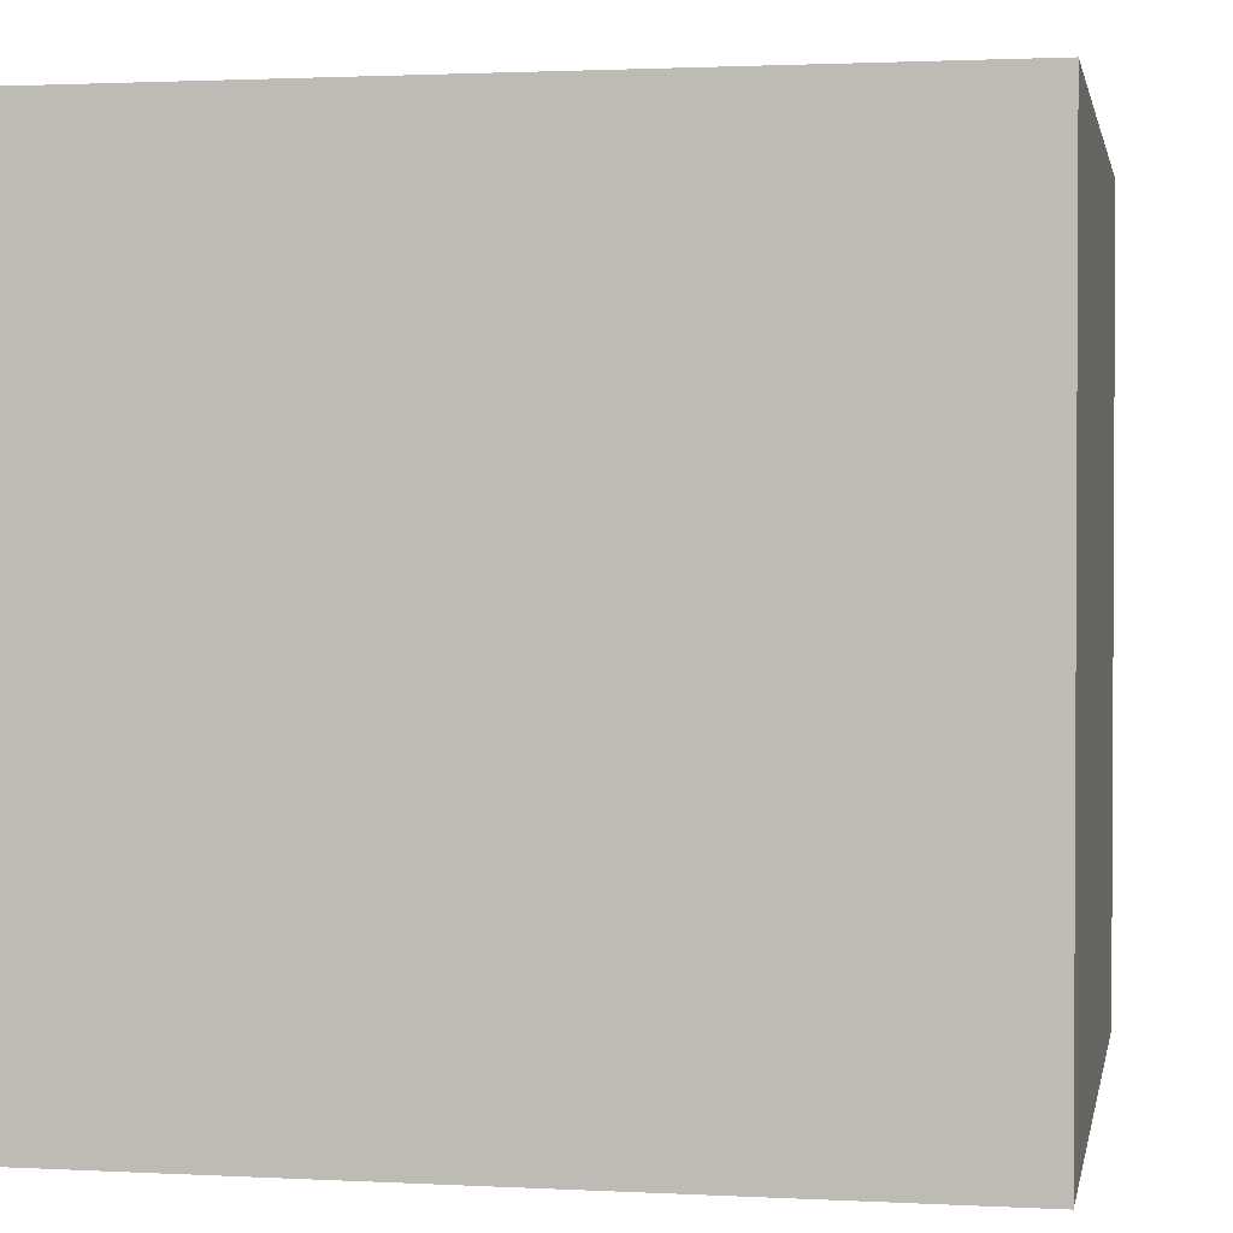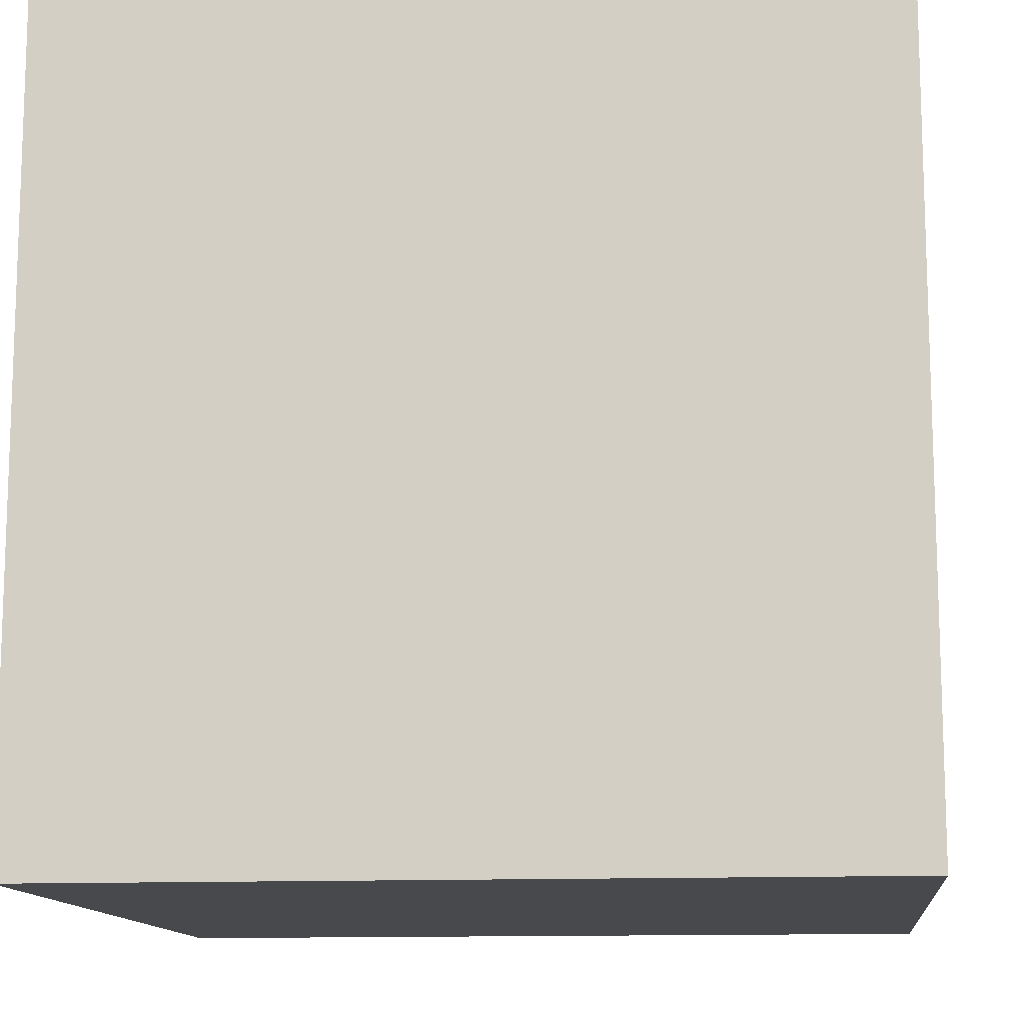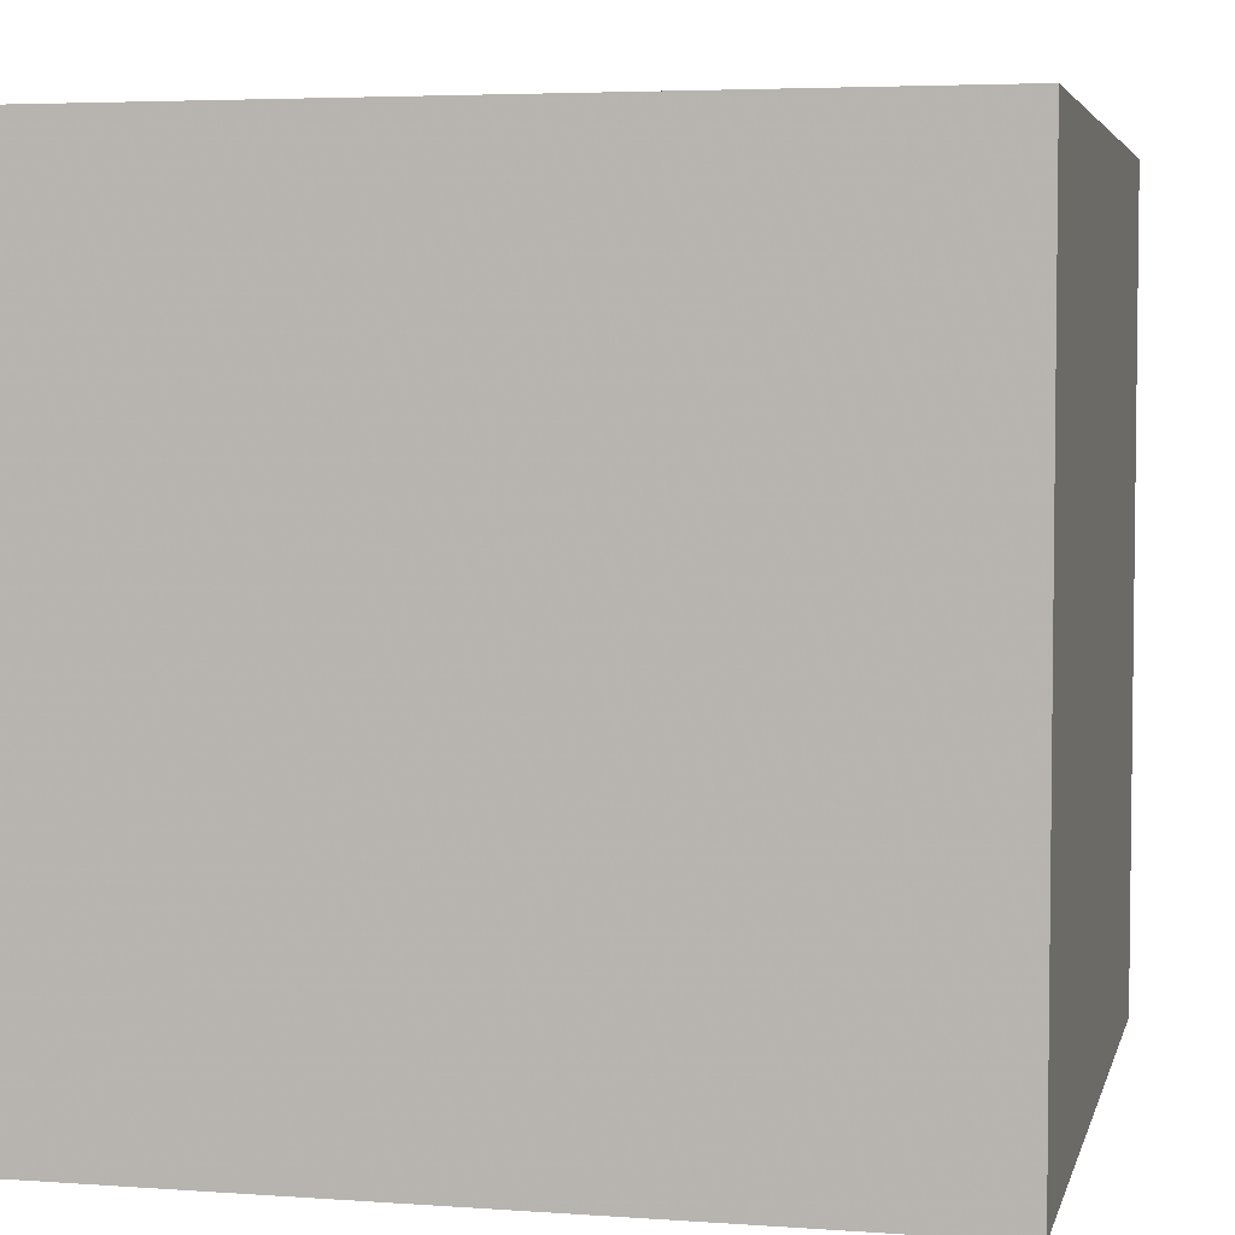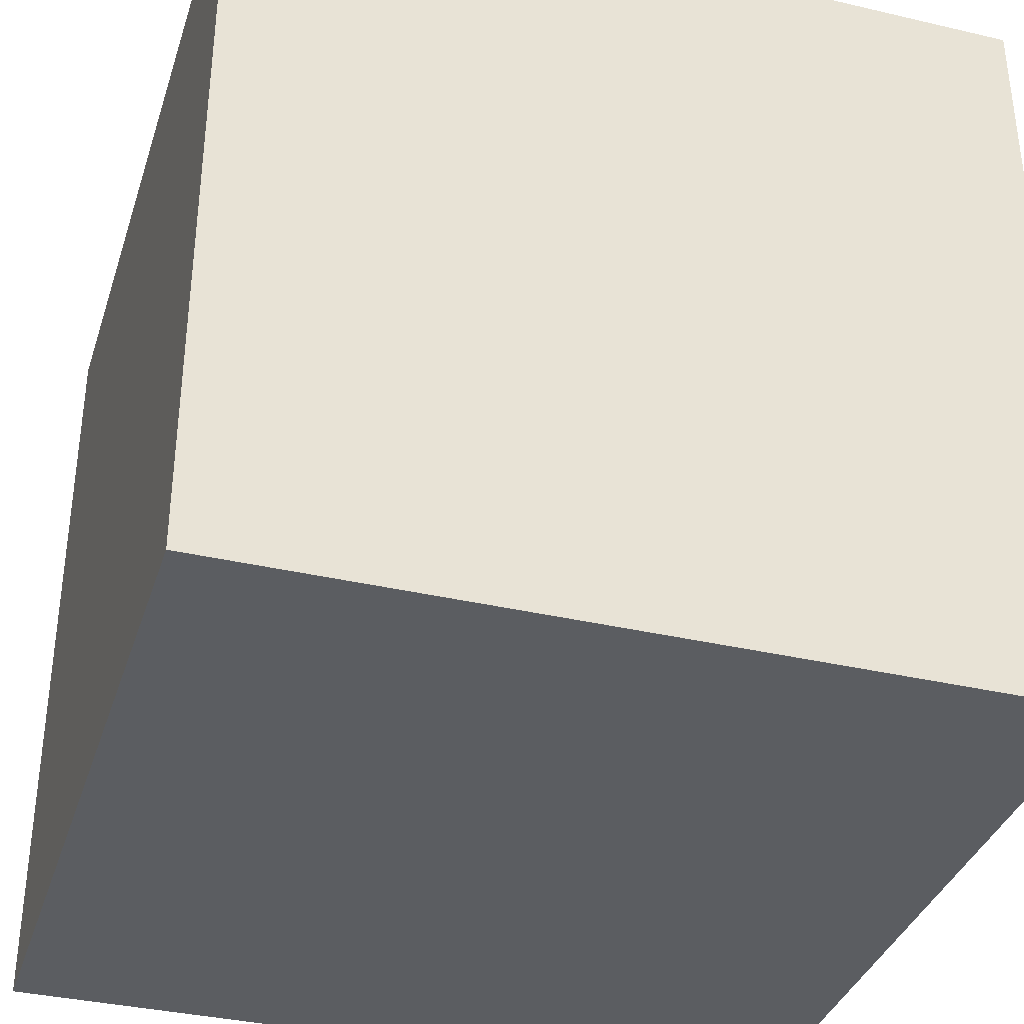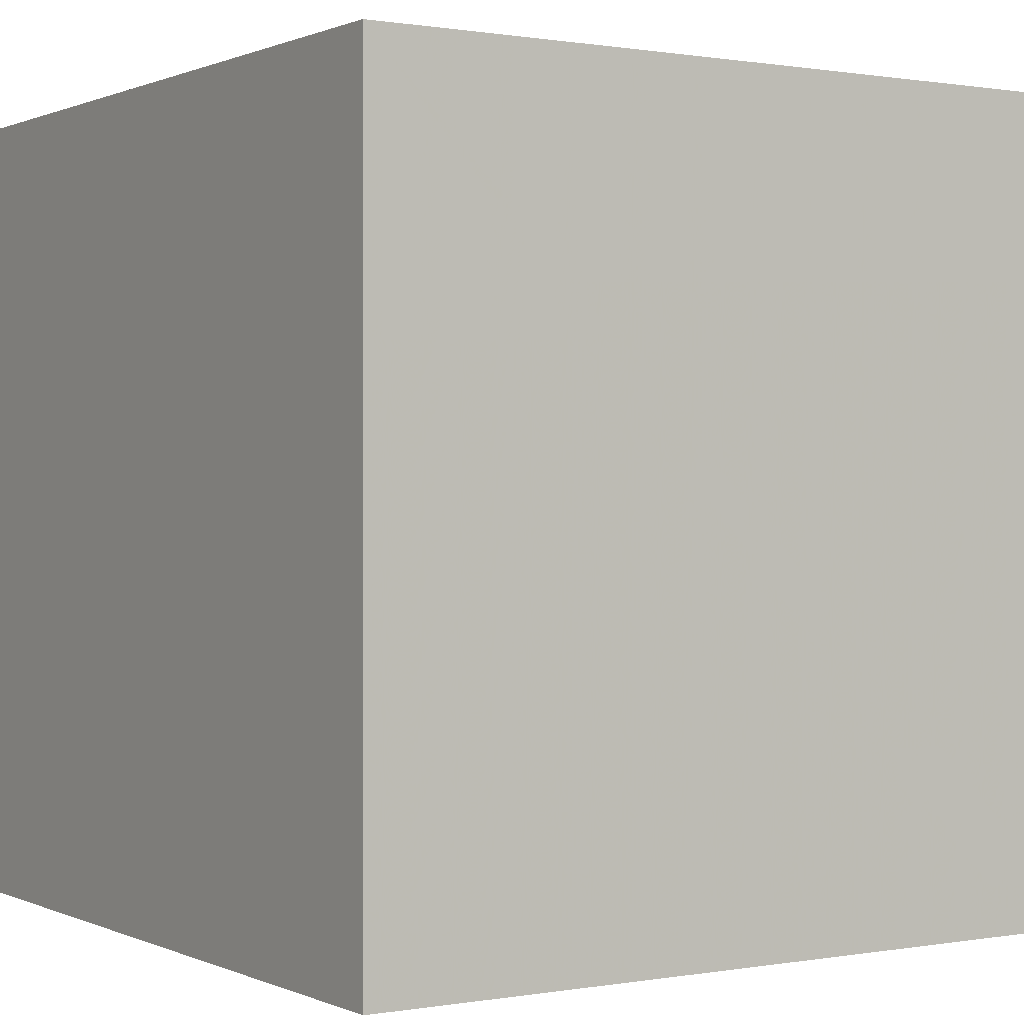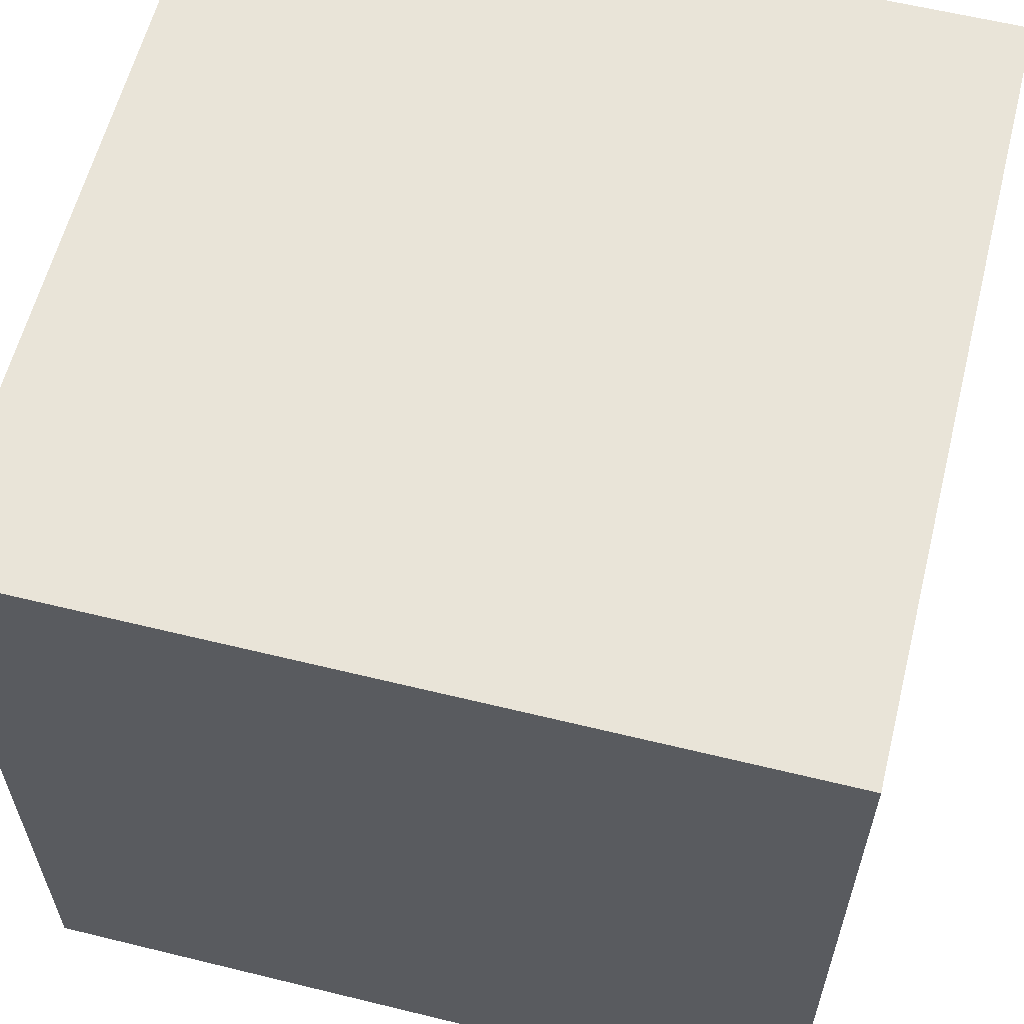
<metadata>
{"format":"obj","ext":"obj","renderer":"f3d","projection":"perspective","resolution":1024,"background":"white","views":[{"elev":1.7,"azim":10.7,"up":"+Y"},{"elev":-12.4,"azim":-173.9,"up":"+Z"},{"elev":4.4,"azim":-166.9,"up":"+Z"},{"elev":-36.1,"azim":-17.0,"up":"+Z"},{"elev":0.5,"azim":57.2,"up":"+Y"},{"elev":60.1,"azim":104.1,"up":"+Z"}]}
</metadata>
<code>
v  -3.138 -3.221 0
v  -3.138 3.029 0
v  3.112 3.029 0
v  3.112 -3.221 0
v  -3.138 -3.221 6.25
v  3.112 -3.221 6.25
v  3.112 3.029 6.25
v  -3.138 3.029 6.25
g Box01
f 1 2 3
f 3 4 1
f 5 6 7
f 7 8 5
f 1 4 6
f 6 5 1
f 4 3 7
f 7 6 4
f 3 2 8
f 8 7 3
f 2 1 5
f 5 8 2

</code>
